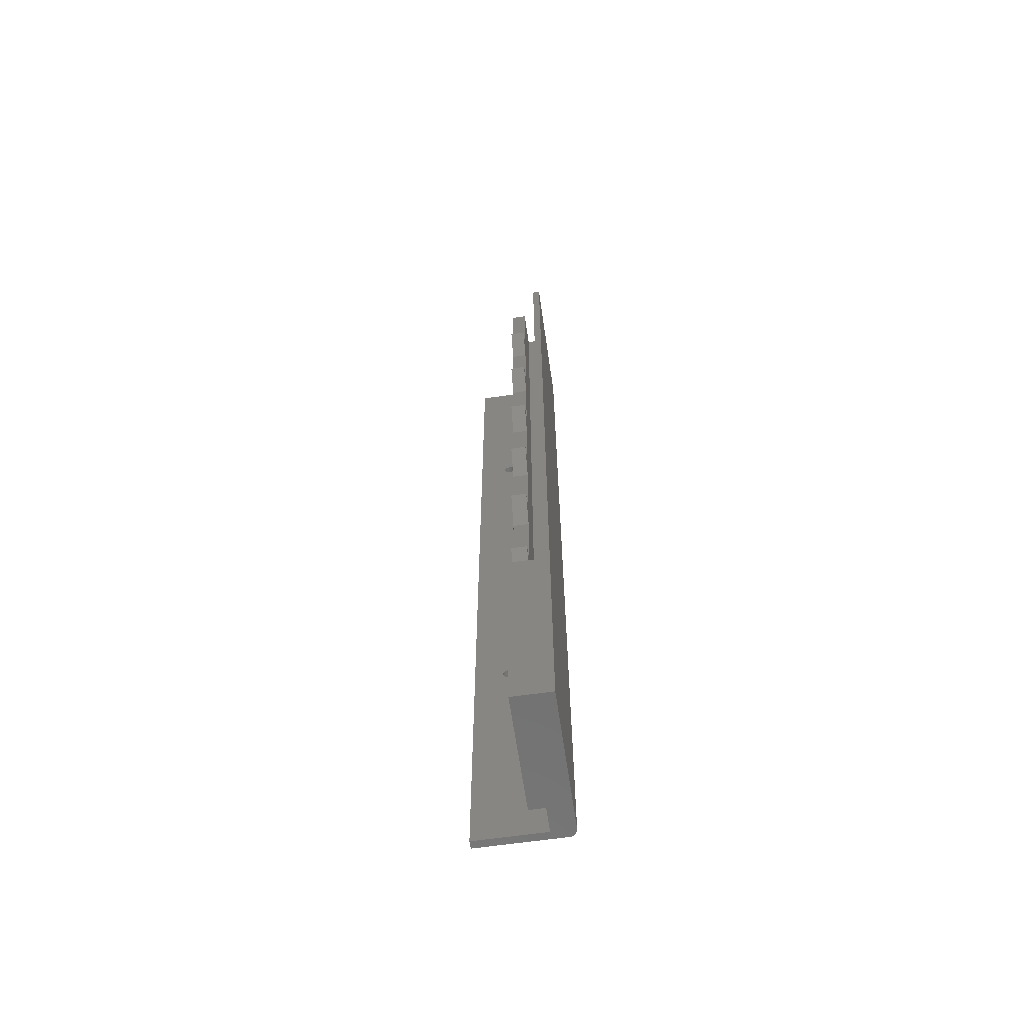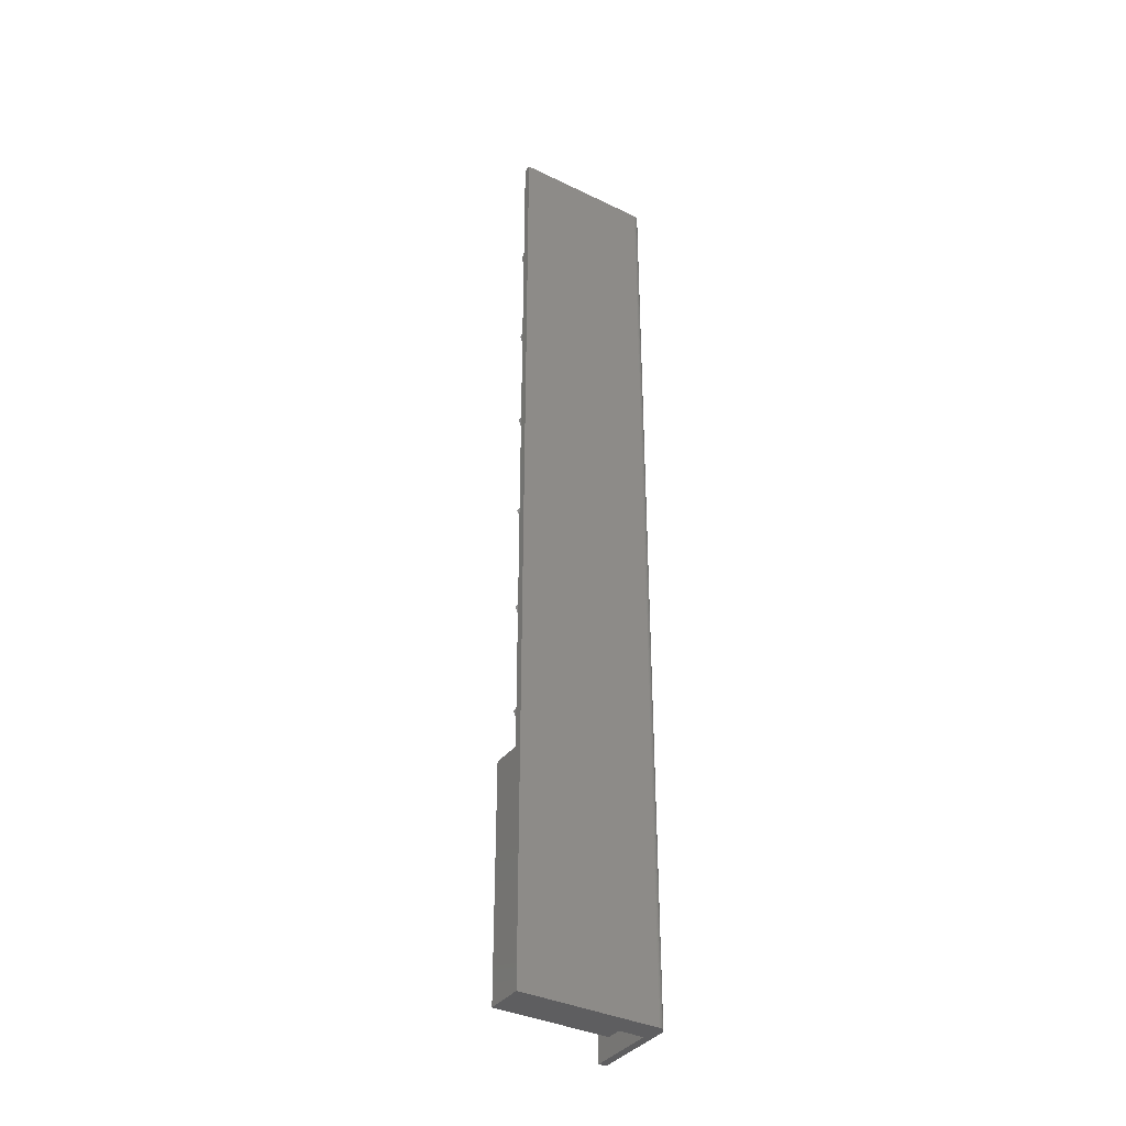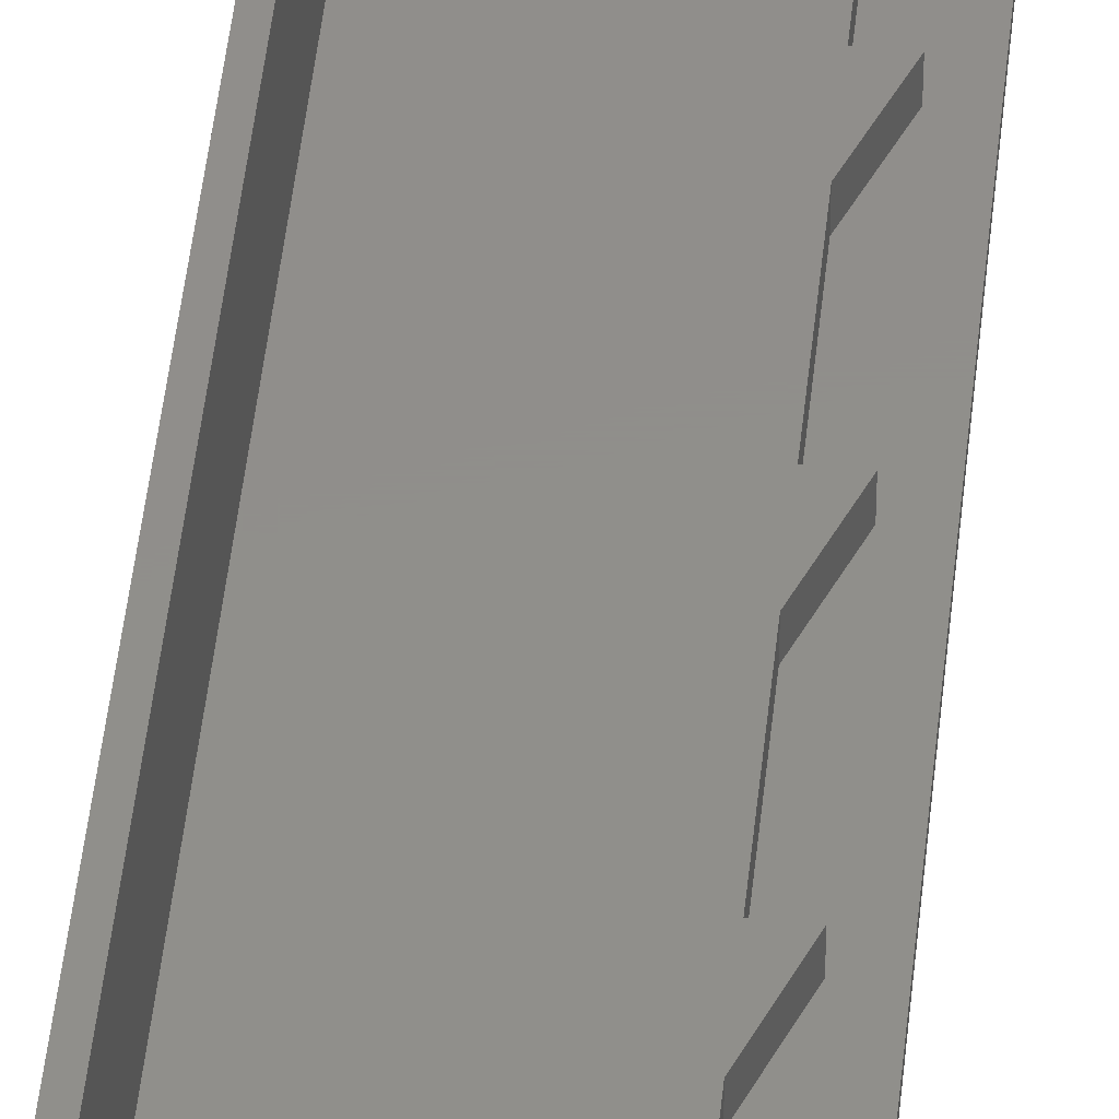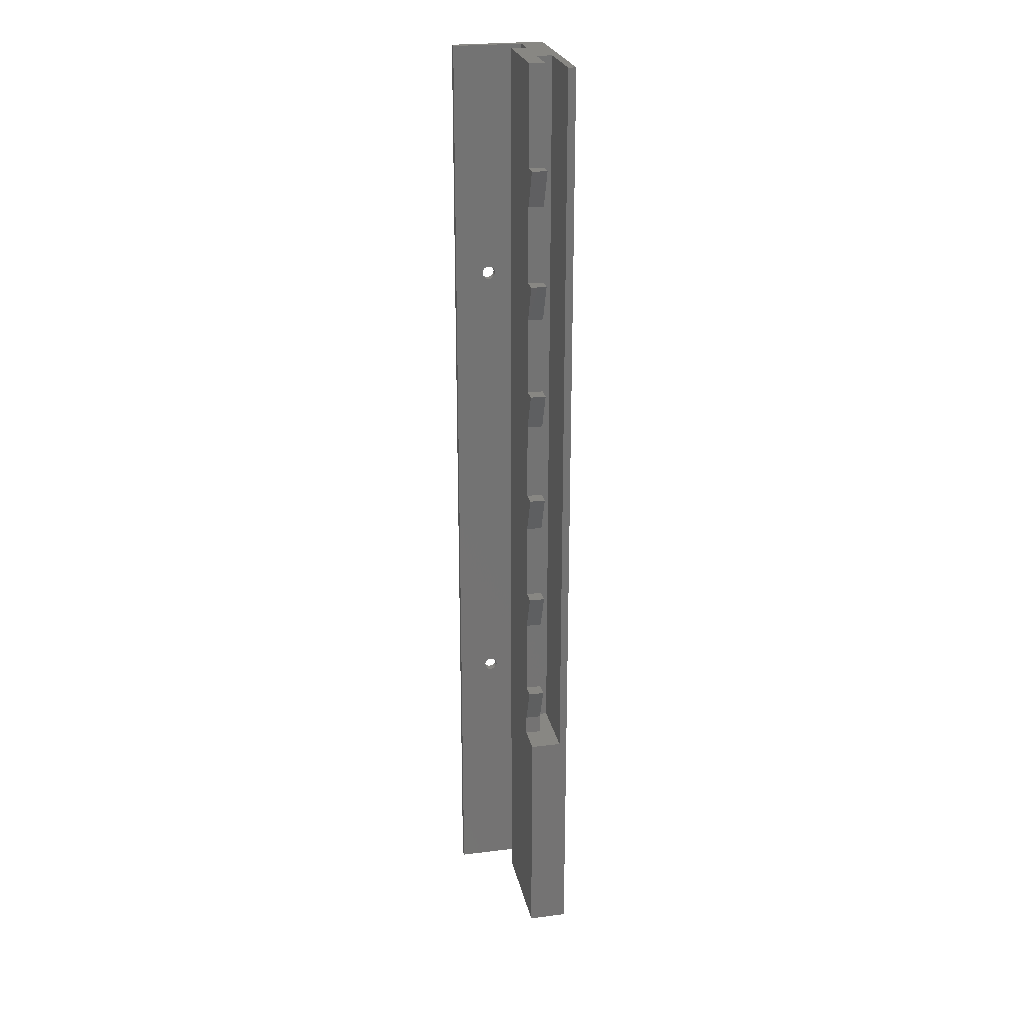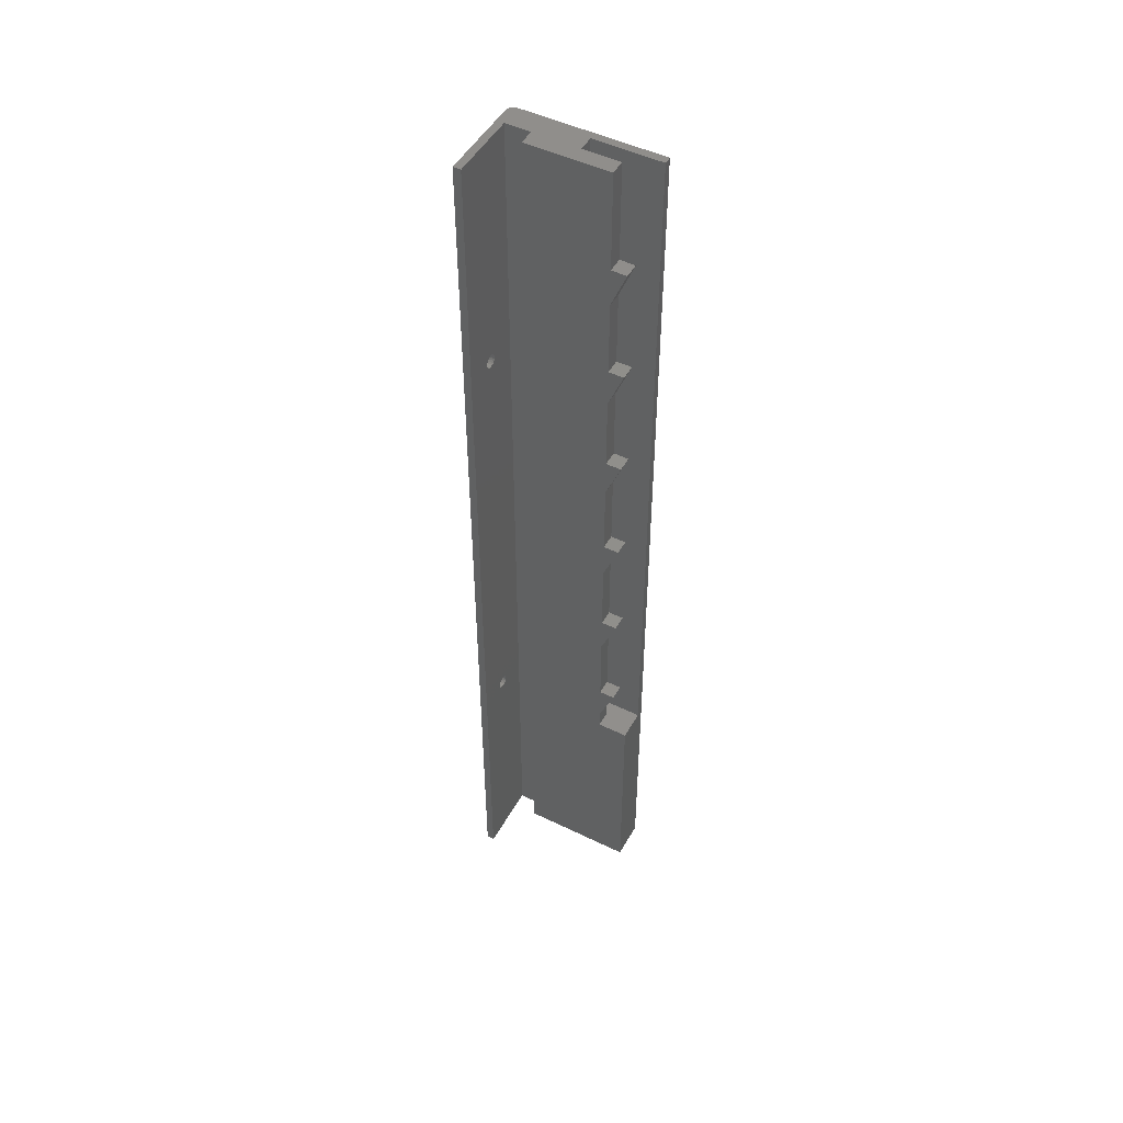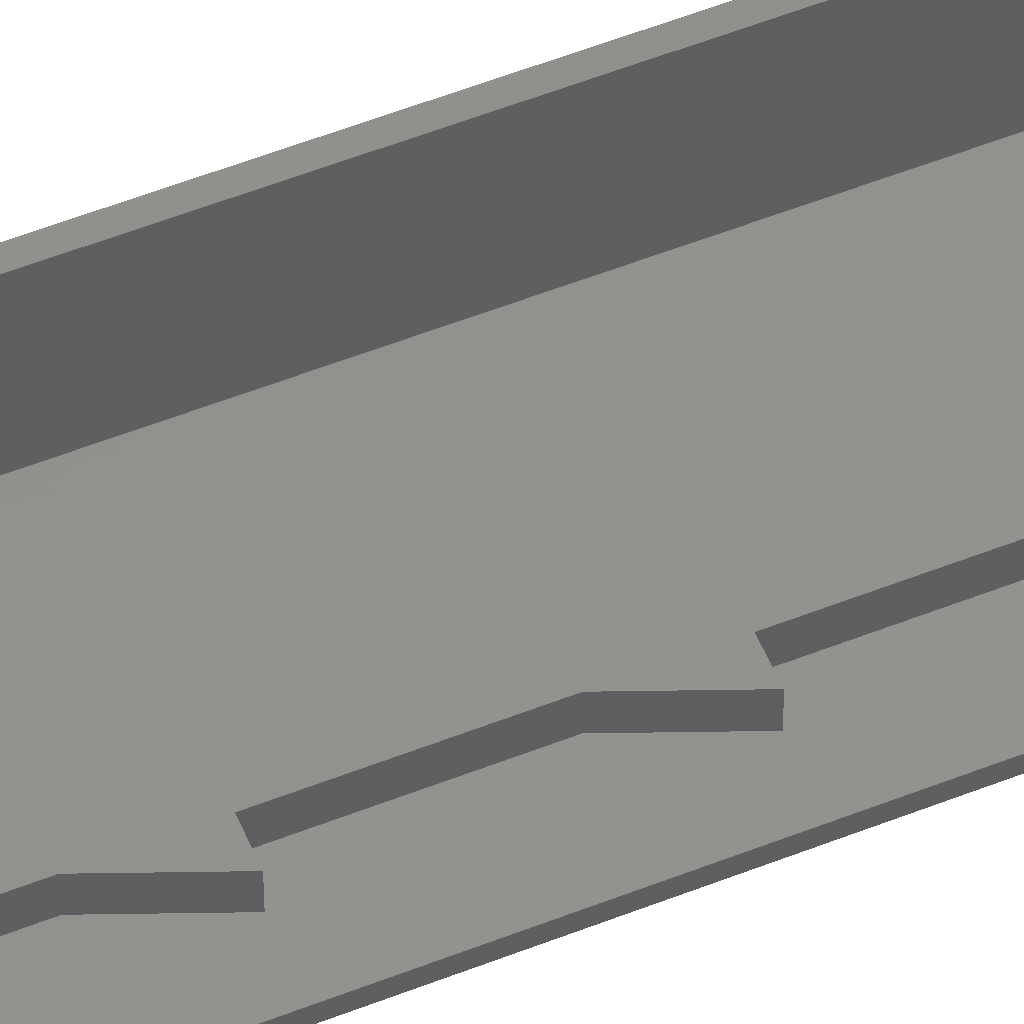
<metadata>
{"format":"stl","ext":"stl","renderer":"f3d","projection":"perspective","resolution":1024,"background":"white","views":[{"elev":-63.4,"azim":-81.7,"up":"+Z"},{"elev":-36.5,"azim":-32.2,"up":"+Z"},{"elev":47.4,"azim":-174.1,"up":"+Y"},{"elev":24.3,"azim":-101.6,"up":"+Z"},{"elev":49.0,"azim":-151.6,"up":"+Z"},{"elev":54.8,"azim":-112.7,"up":"+Y"}]}
</metadata>
<code>
# stl→obj: 172 verts, 348 faces
v 8 6 225
v 8 10 251
v 8 10 225
v 8 6 251
v 8 10 195
v 8 10 215
v 8 6 195
v 8 6 215
v 8 10 165
v 8 10 185
v 8 6 165
v 8 6 185
v 8 10 135
v 8 10 155
v 8 6 135
v 8 6 155
v 8 10 105
v 8 10 125
v 8 6 105
v 8 6 125
v 8 10 75
v 8 10 95
v 8 6 75
v 8 6 95
v 8 10 60
v 8 10 65
v 8 6 60
v 8 6 65
v 4 10 75
v 4 6 75
v 4 10 105
v 4 6 105
v 4 10 135
v 4 6 135
v 4 10 165
v 4 6 165
v 4 10 195
v 4 6 195
v 4 10 225
v 4 6 225
v 36 0 0
v 29.5 6 0
v 36 6 0
v 0 0 0
v 0 10 0
v 29.5 10 0
v 38 2 0
v 37.99 1.791 0
v 37.96 1.584 0
v 37.9 1.382 0
v 37.83 1.187 0
v 37.73 1 0
v 37.62 0.8244 0
v 37.49 0.6617 0
v 37.34 0.5137 0
v 37.18 0.382 0
v 37 0.2679 0
v 36.81 0.1729 0
v 36.62 0.09789 0
v 36.42 0.0437 0
v 36.21 0.01096 0
v 38 24 0
v 36 24 0
v 29.5 10 251
v 17.5 6 251
v 29.5 6 251
v 36 6 251
v 38 2 251
v 38 24 251
v 36 0 251
v 37.99 1.791 251
v 37.96 1.584 251
v 37.9 1.382 251
v 37.83 1.187 251
v 37.73 1 251
v 37.62 0.8244 251
v 37.49 0.6617 251
v 37.34 0.5137 251
v 37.18 0.382 251
v 37 0.2679 251
v 36.81 0.1729 251
v 36.62 0.09789 251
v 36 24 251
v 36.42 0.0437 251
v 36.21 0.01096 251
v 17.5 2 251
v 0 0 251
v 0 2 251
v 38 16.66 189.5
v 38 16.75 68
v 38 16.75 190
v 38 16.66 68.54
v 38 16.42 189
v 38 16.42 69.03
v 38 16.03 188.6
v 38 16.03 69.42
v 38 15.54 188.3
v 38 15.54 69.66
v 38 15 188.2
v 38 15 69.75
v 38 14.46 188.3
v 38 14.46 69.66
v 38 13.97 188.6
v 38 13.97 69.42
v 38 13.58 189
v 38 13.58 69.03
v 38 13.34 189.5
v 38 13.34 68.54
v 38 13.25 190
v 38 13.25 68
v 38 16.66 190.5
v 38 16.42 191
v 38 16.03 191.4
v 38 15.54 191.7
v 38 15 191.8
v 38 14.46 191.7
v 38 13.97 191.4
v 38 13.58 191
v 38 13.34 190.5
v 38 16.66 67.46
v 38 16.42 66.97
v 38 16.03 66.58
v 38 15.54 66.34
v 38 15 66.25
v 38 14.46 66.34
v 38 13.97 66.58
v 38 13.58 66.97
v 38 13.34 67.46
v 36 16.66 68.54
v 36 16.75 190
v 36 16.75 68
v 36 16.66 189.5
v 36 16.42 69.03
v 36 16.42 189
v 36 16.03 69.42
v 36 16.03 188.6
v 36 15.54 69.66
v 36 15.54 188.3
v 36 15 69.75
v 36 15 188.2
v 36 14.46 69.66
v 36 14.46 188.3
v 36 13.97 69.42
v 36 13.97 188.6
v 36 13.58 69.03
v 36 13.58 189
v 36 13.34 68.54
v 36 13.34 189.5
v 36 13.25 68
v 36 13.25 190
v 36 16.66 67.46
v 36 16.42 66.97
v 36 16.03 66.58
v 36 15.54 66.34
v 36 15 66.25
v 36 14.46 66.34
v 36 13.97 66.58
v 36 13.58 66.97
v 36 13.34 67.46
v 36 16.66 190.5
v 36 16.42 191
v 36 16.03 191.4
v 36 15.54 191.7
v 36 15 191.8
v 36 14.46 191.7
v 36 13.97 191.4
v 36 13.58 191
v 36 13.34 190.5
v 0 10 60
v 17.5 6 60
v 17.5 2 60
v 0 2 60
f 1 2 3
f 2 1 4
f 5 6 3
f 7 6 5
f 6 7 8
f 9 10 5
f 11 10 9
f 10 11 12
f 13 14 9
f 15 14 13
f 14 15 16
f 17 18 13
f 19 18 17
f 18 19 20
f 21 22 17
f 23 22 21
f 22 23 24
f 25 26 21
f 27 26 25
f 26 27 28
f 26 29 21
f 29 23 21
f 23 29 30
f 28 29 26
f 28 30 29
f 23 30 28
f 22 31 17
f 31 19 17
f 19 31 32
f 24 31 22
f 24 32 31
f 19 32 24
f 18 33 13
f 33 15 13
f 15 33 34
f 20 33 18
f 20 34 33
f 15 34 20
f 14 35 9
f 35 11 9
f 11 35 36
f 16 35 14
f 16 36 35
f 11 36 16
f 10 37 5
f 37 7 5
f 7 37 38
f 12 37 10
f 12 38 37
f 7 38 12
f 6 39 3
f 39 1 3
f 1 39 40
f 8 39 6
f 8 40 39
f 1 40 8
f 41 42 43
f 44 42 41
f 45 42 44
f 42 45 46
f 41 47 48
f 41 48 49
f 41 49 50
f 41 50 51
f 41 51 52
f 41 52 53
f 41 53 54
f 41 54 55
f 41 55 56
f 41 56 57
f 41 57 58
f 41 58 59
f 41 59 60
f 41 60 61
f 47 41 43
f 47 43 62
f 62 43 63
f 64 65 66
f 2 65 64
f 65 2 4
f 67 68 69
f 70 68 67
f 68 70 71
f 71 70 72
f 72 70 73
f 73 70 74
f 74 70 75
f 75 70 76
f 76 70 77
f 77 70 78
f 78 70 79
f 79 70 80
f 80 70 81
f 81 70 82
f 67 69 83
f 82 70 84
f 84 70 85
f 66 70 67
f 86 66 65
f 66 86 70
f 87 86 88
f 86 87 70
f 61 84 85
f 84 61 60
f 60 82 84
f 82 60 59
f 59 81 82
f 81 59 58
f 58 80 81
f 80 58 57
f 57 79 80
f 79 57 56
f 56 78 79
f 78 56 55
f 78 54 77
f 54 78 55
f 77 53 76
f 53 77 54
f 76 52 75
f 52 76 53
f 75 51 74
f 51 75 52
f 74 50 73
f 50 74 51
f 73 49 72
f 49 73 50
f 72 48 71
f 48 72 49
f 71 47 68
f 47 71 48
f 89 90 91
f 89 92 90
f 93 92 89
f 93 94 92
f 95 94 93
f 95 96 94
f 97 96 95
f 97 98 96
f 99 98 97
f 99 100 98
f 101 100 99
f 101 102 100
f 103 102 101
f 103 104 102
f 105 104 103
f 105 106 104
f 107 106 105
f 107 108 106
f 109 108 107
f 108 109 110
f 90 69 91
f 69 111 91
f 69 112 111
f 69 113 112
f 69 114 113
f 69 115 114
f 68 115 69
f 115 68 116
f 116 68 117
f 117 68 118
f 109 68 110
f 119 68 109
f 118 68 119
f 69 90 62
f 120 62 90
f 121 62 120
f 122 62 121
f 123 62 122
f 124 62 123
f 47 124 125
f 47 125 126
f 47 126 127
f 47 127 128
f 47 128 110
f 124 47 62
f 47 110 68
f 62 83 69
f 83 62 63
f 129 130 131
f 129 132 130
f 133 132 129
f 133 134 132
f 135 134 133
f 135 136 134
f 137 136 135
f 137 138 136
f 139 138 137
f 139 140 138
f 141 140 139
f 141 142 140
f 143 142 141
f 143 144 142
f 145 144 143
f 145 146 144
f 147 146 145
f 147 148 146
f 149 148 147
f 148 149 150
f 63 131 83
f 63 151 131
f 63 152 151
f 63 153 152
f 63 154 153
f 63 155 154
f 43 155 63
f 155 43 156
f 156 43 157
f 157 43 158
f 158 43 159
f 67 149 43
f 159 43 149
f 130 83 131
f 160 83 130
f 161 83 160
f 162 83 161
f 163 83 162
f 164 83 163
f 67 164 165
f 67 165 166
f 67 166 167
f 67 167 168
f 164 67 83
f 150 67 168
f 149 67 150
f 43 66 67
f 66 43 42
f 66 46 64
f 46 66 42
f 64 3 2
f 64 5 3
f 64 9 5
f 64 13 9
f 46 13 64
f 13 46 17
f 17 46 21
f 21 46 25
f 45 25 46
f 25 45 169
f 1 65 4
f 8 65 1
f 7 65 8
f 12 65 7
f 11 65 12
f 16 65 11
f 170 16 15
f 170 15 20
f 170 20 19
f 170 19 24
f 170 24 23
f 170 23 28
f 170 28 27
f 16 170 65
f 171 65 170
f 65 171 86
f 171 88 86
f 88 171 172
f 45 172 169
f 44 172 45
f 87 172 44
f 172 87 88
f 44 70 87
f 70 44 41
f 41 85 70
f 85 41 61
f 154 124 123
f 124 154 155
f 139 98 100
f 98 139 137
f 110 147 108
f 147 110 149
f 143 102 104
f 102 143 141
f 153 123 122
f 123 153 154
f 152 120 151
f 120 152 121
f 129 94 133
f 94 129 92
f 135 94 96
f 94 135 133
f 131 92 129
f 92 131 90
f 128 149 110
f 149 128 159
f 156 126 125
f 126 156 157
f 145 104 106
f 104 145 143
f 141 100 102
f 100 141 139
f 152 122 121
f 122 152 153
f 151 90 131
f 90 151 120
f 137 96 98
f 96 137 135
f 127 159 128
f 159 127 158
f 155 125 124
f 125 155 156
f 108 145 106
f 145 108 147
f 157 127 126
f 127 157 158
f 138 99 97
f 99 138 140
f 164 114 115
f 114 164 163
f 109 168 119
f 168 109 150
f 166 116 117
f 116 166 165
f 136 97 95
f 97 136 138
f 134 89 132
f 89 134 93
f 160 112 161
f 112 160 111
f 162 112 113
f 112 162 161
f 130 111 160
f 111 130 91
f 107 150 109
f 150 107 148
f 142 103 101
f 103 142 144
f 167 117 118
f 117 167 166
f 165 115 116
f 115 165 164
f 136 93 134
f 93 136 95
f 132 91 130
f 91 132 89
f 163 113 114
f 113 163 162
f 105 148 107
f 148 105 146
f 140 101 99
f 101 140 142
f 119 167 118
f 167 119 168
f 103 146 105
f 146 103 144
f 25 169 27
f 27 171 170
f 27 172 171
f 172 27 169

</code>
